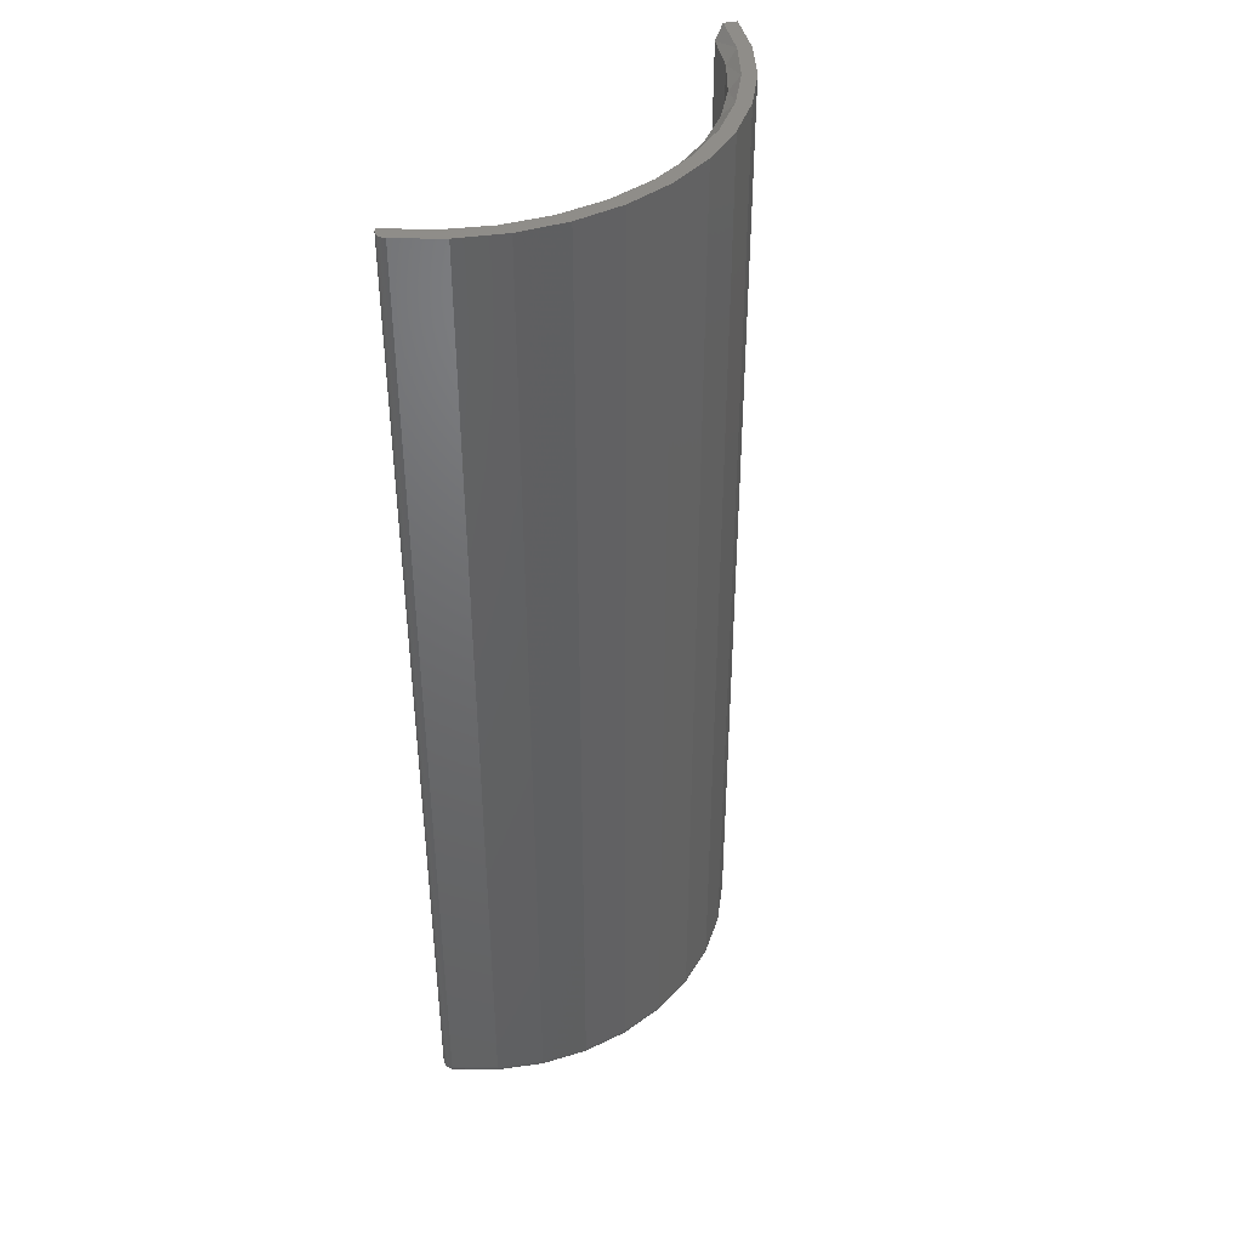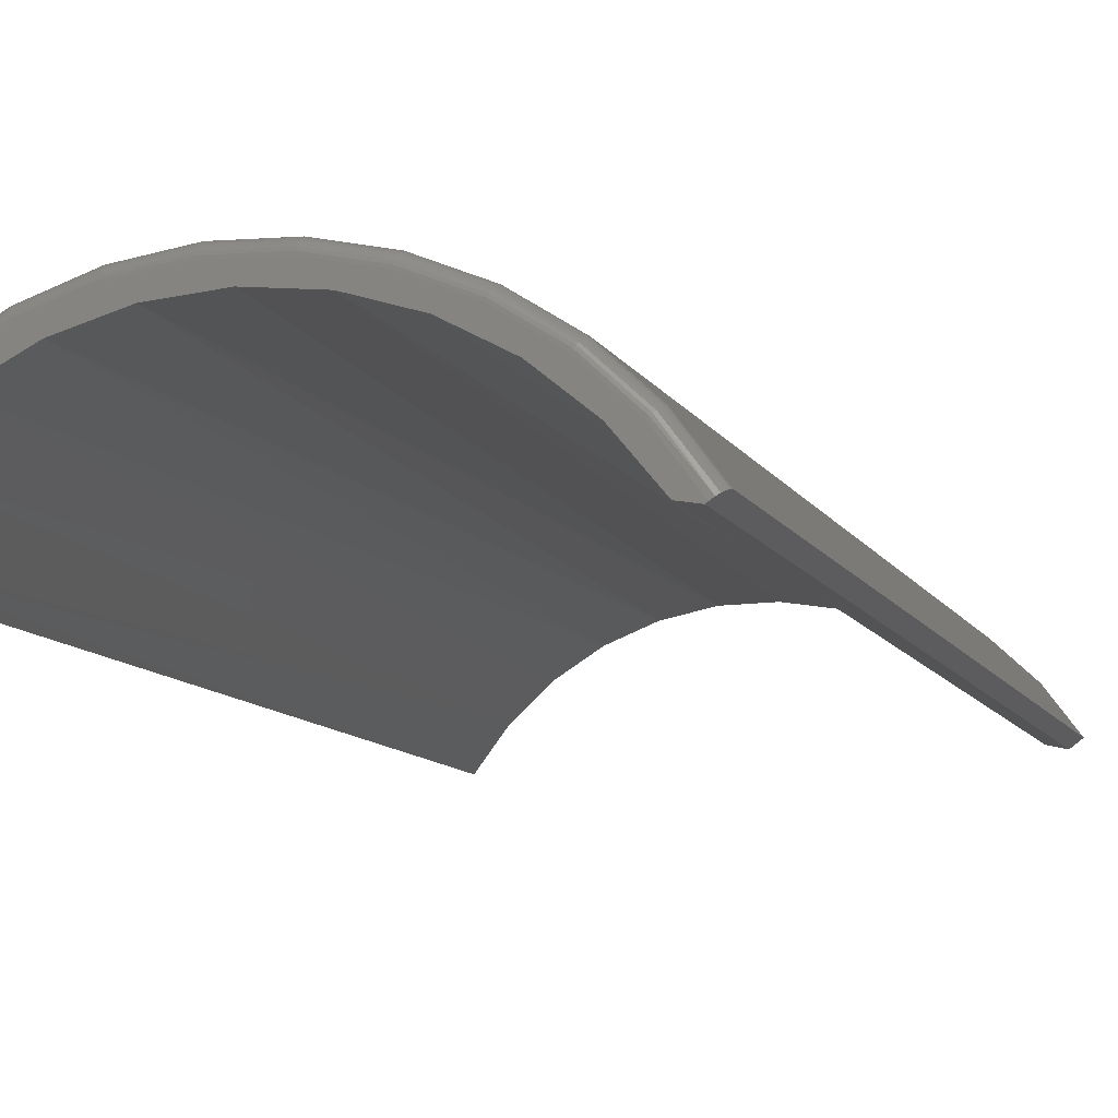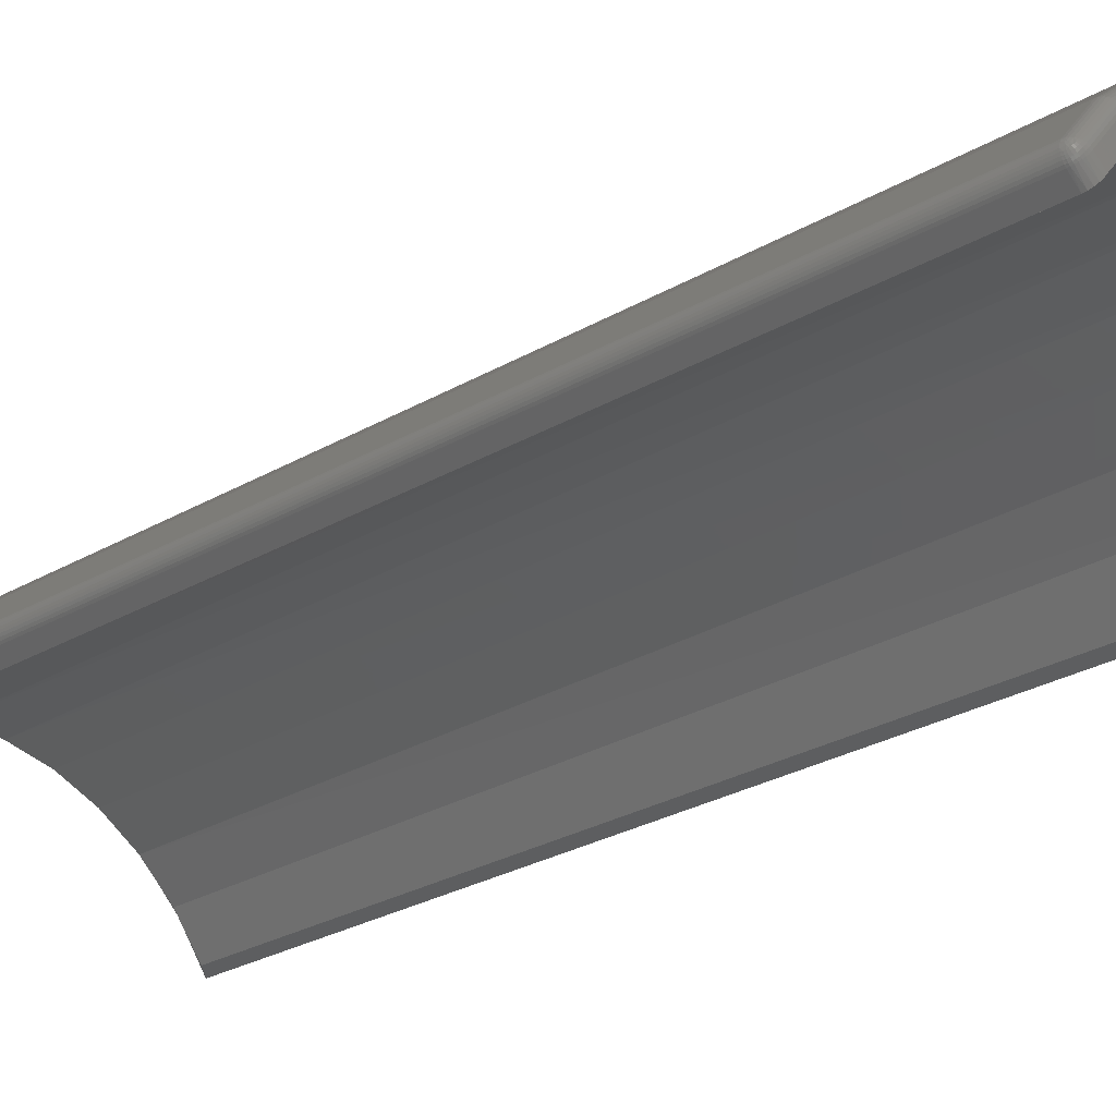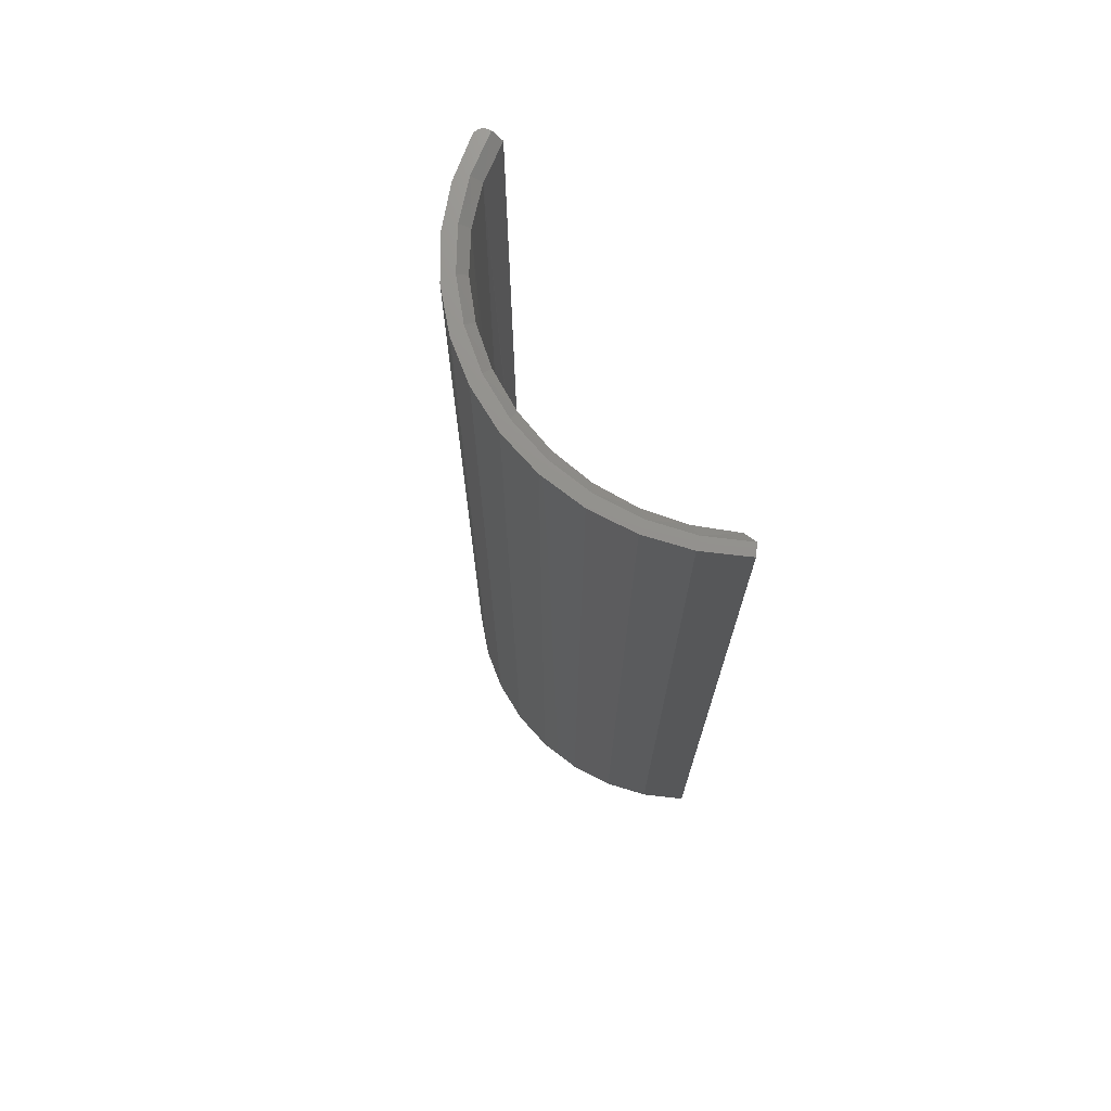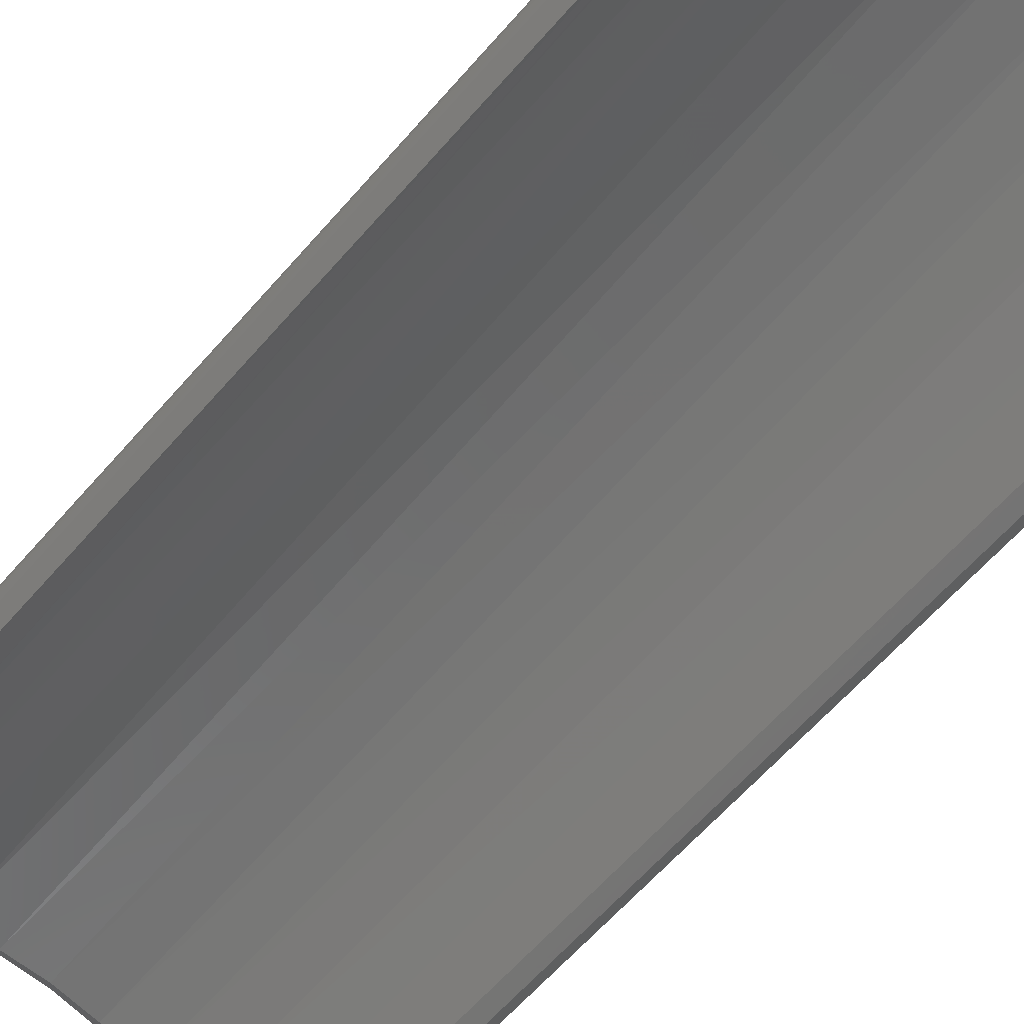
<metadata>
{"format":"stl","ext":"stl","renderer":"f3d","projection":"perspective","resolution":1024,"background":"white","views":[{"elev":41.9,"azim":129.9,"up":"+Z"},{"elev":-8.9,"azim":-163.9,"up":"+Y"},{"elev":-27.3,"azim":132.0,"up":"+Y"},{"elev":72.4,"azim":-120.3,"up":"+Z"},{"elev":-61.8,"azim":139.3,"up":"+Y"}]}
</metadata>
<code>
# stl→obj: 213 verts, 422 faces
v -0.1566 0.09599 0
v -0.1578 0.09685 0
v -0.146 0.09777 0
v -0.124 0.1242 0
v 0.146 0.09777 0
v 0.124 0.1242 0
v 0.1536 0.1035 0
v 0.1324 0.1296 0
v -0.0207 0.1842 0
v 0.0129 0.1849 0
v 0.04608 0.1795 0
v -0.06705 0.1619 0
v -0.08477 0.1648 0
v -0.03417 0.1718 0
v -0.1131 0.1467 0
v -0.09739 0.1458 0
v -0.1377 0.1238 0
v 0.03416 0.1718 0
v -4.307e-06 0.1751 0
v 0.07774 0.1682 0
v 0.06704 0.1619 0
v 0.1068 0.1514 0
v 0.09738 0.1458 0
v -0.05362 0.1774 0
v -0.1641 0.1016 0.007812
v -0.1638 0.1013 0.00539
v -0.1629 0.1007 0.003203
v -0.1565 0.09591 0.75
v -0.1641 0.1016 0.75
v -0.1615 0.09961 0.001473
v -0.1599 0.09842 0.0004464
v 0.1545 0.1022 0.0001501
v 0.1473 0.09576 0.000385
v 0.1485 0.09392 0.001505
v 0.1562 0.09998 0.001317
v 0.1569 0.09903 0.002288
v 0.1495 0.09246 0.003248
v 0.1575 0.09826 0.003472
v 0.1579 0.09768 0.004823
v 0.1501 0.09151 0.005444
v 0.1554 0.1011 0.0005947
v 0.1582 0.0972 0.007812
v 0.1502 0.0912 0.007812
v 0.1582 0.09732 0.006288
v 0.1502 0.0912 0.7422
v 0.1582 0.0972 0.75
v 0.1565 0.09591 0.75
v -0.1431 0.1295 0.007812
v -0.1431 0.1295 0.75
v -0.1174 0.1533 0.007812
v -0.1174 0.1533 0.75
v -0.08787 0.172 0.007812
v -0.08787 0.172 0.75
v -0.05544 0.185 0.007812
v -0.05544 0.185 0.75
v -0.02117 0.192 0.007812
v -0.02117 0.192 0.75
v 0.01378 0.1927 0.007812
v 0.01378 0.1927 0.75
v 0.04829 0.187 0.007812
v 0.04829 0.187 0.75
v 0.08121 0.1752 0.007812
v 0.08121 0.1752 0.75
v 0.1114 0.1577 0.007812
v 0.1114 0.1577 0.75
v 0.138 0.135 0.007812
v 0.138 0.135 0.75
v 0.16 0.1078 0.007812
v 0.16 0.1078 0.75
v -0.136 0.123 0.75
v -0.08202 0.1637 0.75
v -0.05035 0.1759 0.75
v -0.1109 0.1458 0.75
v 0.01698 0.1821 0.75
v 0.05035 0.1759 0.75
v 0.08202 0.1637 0.75
v 0.1109 0.1458 0.75
v 0.1612 0.1051 0.75
v 0.1608 0.1065 0.75
v -0.01698 0.1821 0.75
v 0.136 0.123 0.75
v 0.1593 0.0982 0.75
v 0.1602 0.09938 0.75
v 0.1609 0.1007 0.75
v 0.1613 0.1021 0.75
v 0.1614 0.1036 0.75
v -0.1434 0.1289 0.006288
v -0.1426 0.1282 0.003472
v -0.1418 0.1275 0.002288
v -0.14 0.1258 0.0005947
v -0.1389 0.1248 0.0001501
v -0.1431 0.1286 0.004823
v -0.141 0.1267 0.001317
v 0.1379 0.1349 0.006288
v 0.1599 0.1077 0.006288
v 0.1375 0.1346 0.004823
v 0.1596 0.1075 0.004823
v 0.137 0.1341 0.003472
v 0.159 0.1071 0.003472
v 0.1363 0.1334 0.002288
v 0.1581 0.1065 0.002288
v 0.1355 0.1326 0.001317
v 0.1572 0.1059 0.001317
v 0.1345 0.1316 0.0005947
v 0.156 0.1051 0.0005947
v 0.1335 0.1306 0.0001501
v 0.1548 0.1043 0.0001501
v 0.1113 0.1576 0.006288
v 0.111 0.1573 0.004823
v 0.1106 0.1567 0.003472
v 0.11 0.1559 0.002288
v 0.1093 0.1549 0.001317
v 0.1086 0.1538 0.0005947
v 0.1077 0.1526 0.0001501
v 0.08096 0.1752 0.006288
v 0.08077 0.1748 0.004823
v 0.08047 0.1741 0.003472
v 0.08006 0.1732 0.002288
v 0.07956 0.1722 0.001317
v 0.07899 0.1709 0.0005947
v 0.07838 0.1696 0.0001501
v 0.04799 0.187 0.006288
v 0.04788 0.1865 0.004823
v 0.0477 0.1858 0.003472
v 0.04746 0.1849 0.002288
v 0.04716 0.1837 0.001317
v 0.04683 0.1824 0.0005947
v 0.04646 0.181 0.0001501
v 0.01344 0.1926 0.006288
v 0.01341 0.1921 0.004823
v 0.01336 0.1914 0.003472
v 0.01329 0.1904 0.002288
v 0.0132 0.1892 0.001317
v 0.01311 0.1879 0.0005947
v 0.01301 0.1864 0.0001501
v -0.02156 0.1918 0.006288
v -0.02151 0.1914 0.004823
v -0.02143 0.1907 0.003472
v -0.02132 0.1897 0.002288
v -0.02119 0.1885 0.001317
v -0.02104 0.1872 0.0005947
v -0.02087 0.1857 0.0001501
v -0.05585 0.1848 0.006288
v -0.05572 0.1843 0.004823
v -0.05551 0.1836 0.003472
v -0.05523 0.1827 0.002288
v -0.05488 0.1816 0.001317
v -0.05449 0.1803 0.0005947
v -0.05407 0.1789 0.0001501
v -0.08829 0.1716 0.006288
v -0.08808 0.1712 0.004823
v -0.08775 0.1706 0.003472
v -0.08731 0.1697 0.002288
v -0.08676 0.1686 0.001317
v -0.08614 0.1674 0.0005947
v -0.08547 0.1661 0.0001501
v -0.1178 0.1528 0.006288
v -0.1175 0.1524 0.004823
v -0.1171 0.1519 0.003472
v -0.1165 0.1511 0.002288
v -0.1158 0.1502 0.001317
v -0.1149 0.1491 0.0005947
v -0.1141 0.1479 0.0001501
v 0.1593 0.0982 0.007812
v 0.1602 0.09938 0.007812
v 0.1609 0.1007 0.007812
v 0.1613 0.1021 0.007812
v 0.1614 0.1036 0.007812
v 0.1612 0.1051 0.007812
v 0.1608 0.1065 0.007812
v 0.1609 0.1054 0.006152
v 0.161 0.1041 0.005401
v 0.1612 0.102 0.006735
v 0.161 0.1023 0.005698
v 0.1607 0.1006 0.006545
v 0.1605 0.1009 0.005327
v 0.16 0.09924 0.006404
v 0.1598 0.09958 0.00505
v 0.159 0.09806 0.006318
v 0.1588 0.09842 0.00488
v 0.1605 0.1061 0.005327
v 0.1603 0.1051 0.004204
v 0.1607 0.1027 0.004743
v 0.1603 0.1033 0.003906
v 0.1602 0.1014 0.004204
v 0.1597 0.1021 0.003219
v 0.1594 0.1001 0.003802
v 0.1589 0.1009 0.002709
v 0.1584 0.09901 0.003556
v 0.1578 0.0998 0.002394
v 0.1599 0.104 0.003219
v 0.1592 0.1029 0.002411
v 0.1583 0.1018 0.001811
v 0.1572 0.1008 0.001441
v 0.1593 0.1048 0.002709
v 0.1586 0.1038 0.001811
v 0.1576 0.1028 0.001144
v 0.1565 0.1019 0.0007334
v 0.1557 0.1031 0.0002973
v 0.1568 0.1039 0.0007334
v 0.1579 0.1048 0.001441
v 0.1587 0.1056 0.002394
v -0.1014 0.1431 0.7422
v -0.07369 0.159 0.7422
v -0.04359 0.1696 0.7422
v -0.01206 0.1747 0.7422
v 0.01986 0.174 0.7422
v 0.05113 0.1675 0.7422
v 0.08072 0.1556 0.7422
v 0.1077 0.1384 0.7422
v 0.1311 0.1168 0.7422
v -0.1257 0.1225 0.7422
v -0.146 0.09777 0.7422
f 1 2 3
f 2 4 3
f 5 6 7
f 6 8 7
f 9 10 11
f 12 13 14
f 15 13 12
f 16 15 12
f 17 15 16
f 4 17 16
f 17 4 2
f 18 19 11
f 20 18 11
f 21 18 20
f 22 21 20
f 22 23 21
f 23 22 8
f 8 6 23
f 24 9 11
f 24 11 19
f 24 19 14
f 24 14 13
f 25 26 27
f 28 29 25
f 28 25 27
f 28 27 30
f 28 30 31
f 28 31 2
f 28 2 1
f 5 32 33
f 5 7 32
f 34 35 36
f 34 36 37
f 37 36 38
f 37 38 39
f 37 39 40
f 35 34 41
f 41 34 33
f 41 33 32
f 42 43 44
f 44 43 40
f 44 40 39
f 45 43 42
f 45 42 46
f 45 46 47
f 25 29 48
f 48 29 49
f 48 49 50
f 50 49 51
f 50 51 52
f 52 51 53
f 52 53 54
f 54 53 55
f 54 55 56
f 56 55 57
f 56 57 58
f 58 57 59
f 58 59 60
f 60 59 61
f 60 61 62
f 62 61 63
f 62 63 64
f 64 63 65
f 64 65 66
f 66 65 67
f 66 67 68
f 68 67 69
f 29 70 49
f 29 28 70
f 61 59 57
f 71 72 53
f 53 51 71
f 71 51 73
f 73 51 49
f 73 49 70
f 61 74 75
f 61 75 63
f 63 75 76
f 63 76 65
f 65 76 77
f 65 77 67
f 69 78 79
f 55 53 72
f 55 72 80
f 55 80 74
f 55 74 61
f 55 61 57
f 81 47 46
f 81 46 82
f 81 82 83
f 81 83 84
f 81 84 85
f 81 85 86
f 81 86 78
f 81 78 69
f 81 69 67
f 81 67 77
f 25 87 26
f 25 48 87
f 27 88 89
f 27 89 30
f 31 90 91
f 31 91 17
f 2 31 17
f 88 27 92
f 92 27 26
f 92 26 87
f 90 31 93
f 93 31 30
f 93 30 89
f 66 68 94
f 94 68 95
f 94 95 96
f 96 95 97
f 96 97 98
f 98 97 99
f 98 99 100
f 100 99 101
f 100 101 102
f 102 101 103
f 102 103 104
f 104 103 105
f 104 105 106
f 106 105 107
f 106 107 8
f 8 107 7
f 64 66 108
f 108 66 94
f 108 94 109
f 109 94 96
f 109 96 110
f 110 96 98
f 110 98 111
f 111 98 100
f 111 100 112
f 112 100 102
f 112 102 113
f 113 102 104
f 113 104 114
f 114 104 106
f 114 106 22
f 22 106 8
f 62 64 115
f 115 64 108
f 115 108 116
f 116 108 109
f 116 109 117
f 117 109 110
f 117 110 118
f 118 110 111
f 118 111 119
f 119 111 112
f 119 112 120
f 120 112 113
f 120 113 121
f 121 113 114
f 121 114 20
f 20 114 22
f 60 62 122
f 122 62 115
f 122 115 123
f 123 115 116
f 123 116 124
f 124 116 117
f 124 117 125
f 125 117 118
f 125 118 126
f 126 118 119
f 126 119 127
f 127 119 120
f 127 120 128
f 128 120 121
f 128 121 11
f 11 121 20
f 58 60 129
f 129 60 122
f 129 122 130
f 130 122 123
f 130 123 131
f 131 123 124
f 131 124 132
f 132 124 125
f 132 125 133
f 133 125 126
f 133 126 134
f 134 126 127
f 134 127 135
f 135 127 128
f 135 128 10
f 10 128 11
f 56 58 136
f 136 58 129
f 136 129 137
f 137 129 130
f 137 130 138
f 138 130 131
f 138 131 139
f 139 131 132
f 139 132 140
f 140 132 133
f 140 133 141
f 141 133 134
f 141 134 142
f 142 134 135
f 142 135 9
f 9 135 10
f 54 56 143
f 143 56 136
f 143 136 144
f 144 136 137
f 144 137 145
f 145 137 138
f 145 138 146
f 146 138 139
f 146 139 147
f 147 139 140
f 147 140 148
f 148 140 141
f 148 141 149
f 149 141 142
f 149 142 24
f 24 142 9
f 52 54 150
f 150 54 143
f 150 143 151
f 151 143 144
f 151 144 152
f 152 144 145
f 152 145 153
f 153 145 146
f 153 146 154
f 154 146 147
f 154 147 155
f 155 147 148
f 155 148 156
f 156 148 149
f 156 149 13
f 13 149 24
f 50 52 157
f 157 52 150
f 157 150 158
f 158 150 151
f 158 151 159
f 159 151 152
f 159 152 160
f 160 152 153
f 160 153 161
f 161 153 154
f 161 154 162
f 162 154 155
f 162 155 163
f 163 155 156
f 163 156 15
f 15 156 13
f 48 50 87
f 87 50 157
f 87 157 92
f 92 157 158
f 92 158 88
f 88 158 159
f 88 159 89
f 89 159 160
f 89 160 93
f 93 160 161
f 93 161 90
f 90 161 162
f 90 162 91
f 91 162 163
f 91 163 17
f 17 163 15
f 46 42 82
f 82 42 164
f 82 164 83
f 83 164 165
f 83 165 84
f 84 165 166
f 84 166 85
f 85 166 167
f 85 167 86
f 86 167 168
f 86 168 78
f 78 168 169
f 78 169 79
f 79 169 170
f 79 170 69
f 69 170 68
f 171 170 169
f 169 168 171
f 171 168 172
f 168 173 172
f 172 173 174
f 173 175 174
f 174 175 176
f 175 177 176
f 176 177 178
f 177 179 178
f 178 179 180
f 179 44 180
f 180 44 39
f 68 170 95
f 170 171 95
f 95 171 181
f 171 172 181
f 181 172 182
f 172 183 182
f 182 183 184
f 183 185 184
f 184 185 186
f 185 187 186
f 186 187 188
f 187 189 188
f 188 189 190
f 189 38 190
f 190 38 36
f 191 182 184
f 184 186 191
f 191 186 192
f 186 188 192
f 192 188 193
f 188 190 193
f 193 190 194
f 190 36 194
f 194 36 35
f 97 95 181
f 181 182 97
f 97 182 99
f 182 191 99
f 99 191 195
f 191 192 195
f 195 192 196
f 192 193 196
f 196 193 197
f 193 194 197
f 197 194 198
f 194 35 198
f 198 35 41
f 32 7 199
f 199 7 107
f 199 107 200
f 200 107 105
f 200 105 201
f 201 105 103
f 201 103 202
f 202 103 101
f 202 101 99
f 42 44 164
f 164 44 179
f 164 179 165
f 165 179 177
f 165 177 166
f 166 177 175
f 166 175 167
f 167 175 173
f 167 173 168
f 39 38 180
f 180 38 189
f 180 189 178
f 178 189 187
f 178 187 176
f 176 187 185
f 176 185 174
f 174 185 183
f 174 183 172
f 41 32 198
f 198 32 199
f 198 199 197
f 197 199 200
f 197 200 196
f 196 200 201
f 196 201 195
f 195 201 202
f 195 202 99
f 16 203 4
f 204 203 16
f 12 204 16
f 205 204 12
f 14 205 12
f 206 205 14
f 19 206 14
f 207 206 19
f 18 207 19
f 208 207 18
f 21 208 18
f 21 209 208
f 209 21 23
f 23 210 209
f 210 23 6
f 37 40 43
f 45 33 34
f 45 34 37
f 45 37 43
f 211 210 6
f 211 6 5
f 211 5 33
f 211 33 45
f 203 212 4
f 4 212 213
f 4 213 3
f 81 211 47
f 211 45 47
f 212 70 213
f 70 28 213
f 81 77 210
f 211 81 210
f 76 208 209
f 209 77 76
f 210 77 209
f 75 74 207
f 208 75 207
f 208 76 75
f 74 80 206
f 207 74 206
f 72 71 204
f 205 72 204
f 205 80 72
f 206 80 205
f 71 73 203
f 204 71 203
f 212 73 70
f 203 73 212
f 1 3 28
f 28 3 213

</code>
